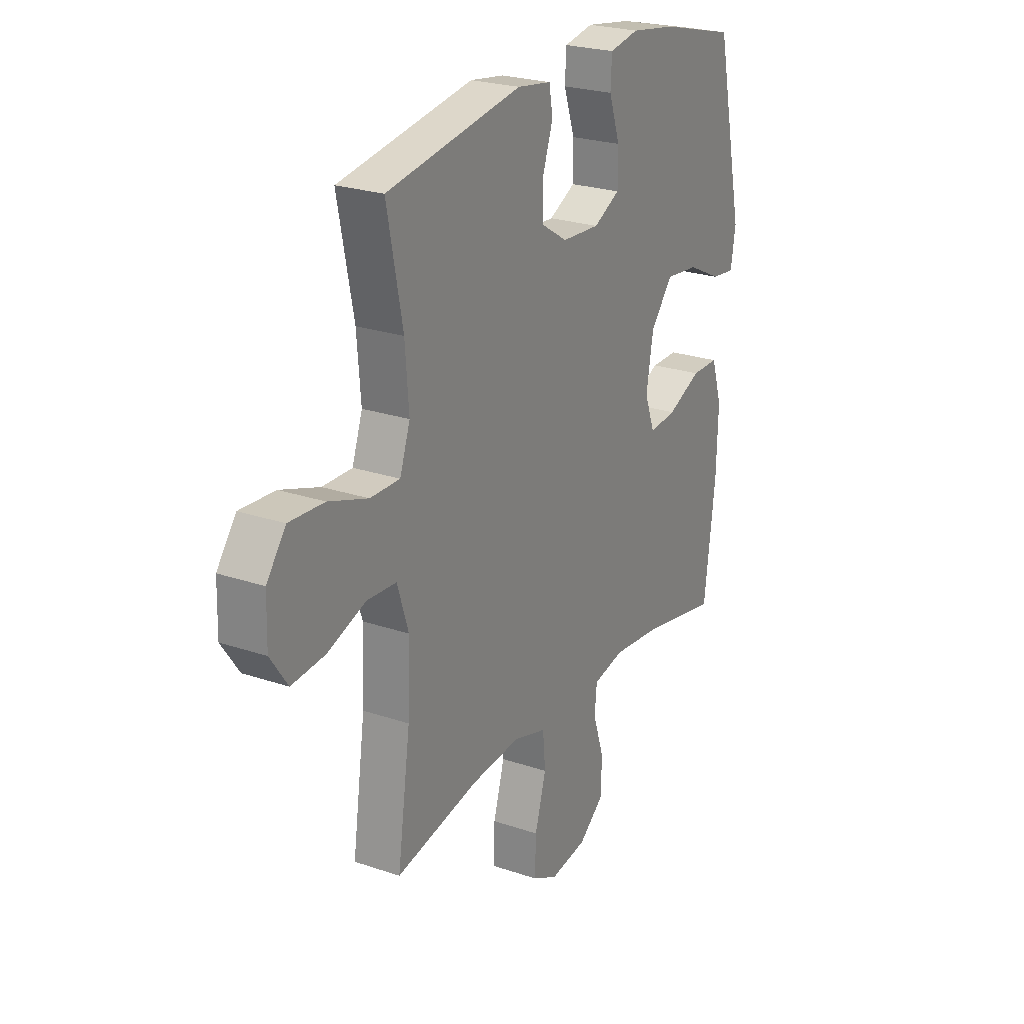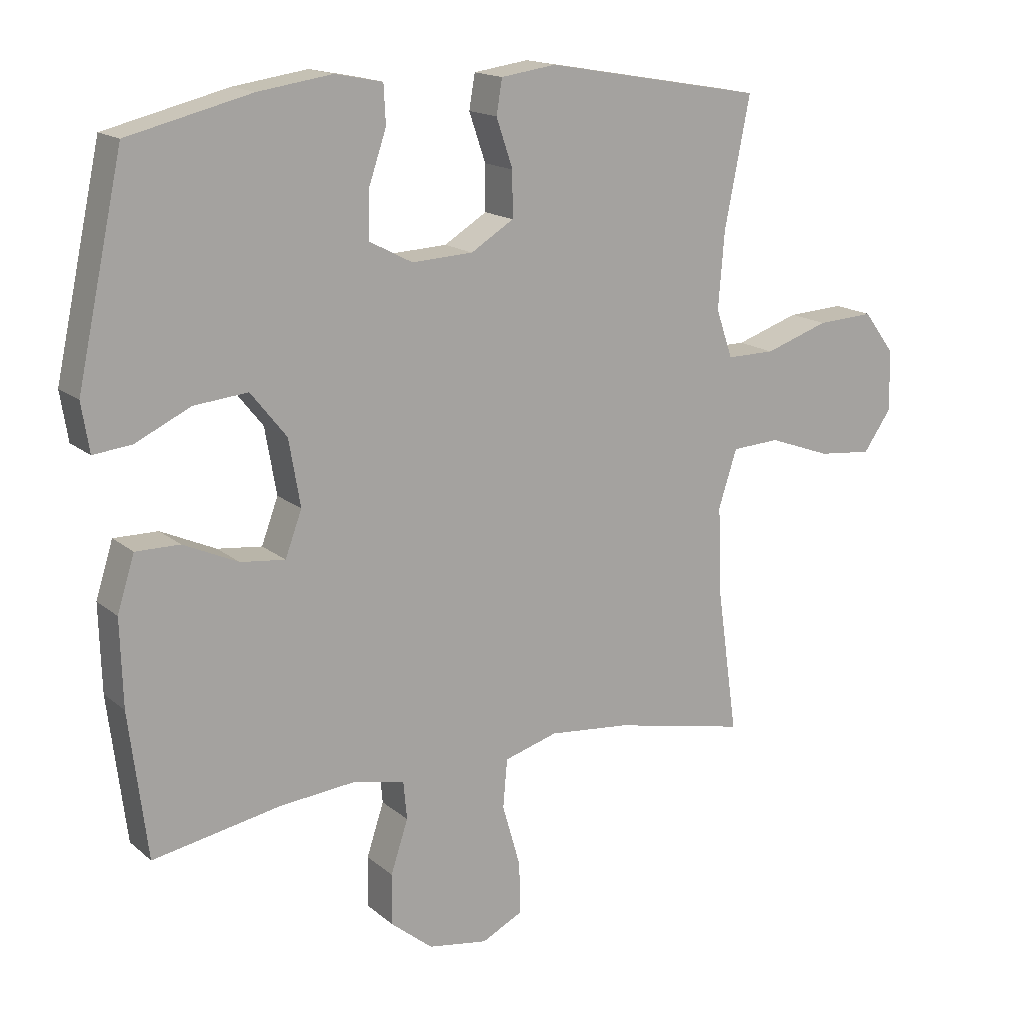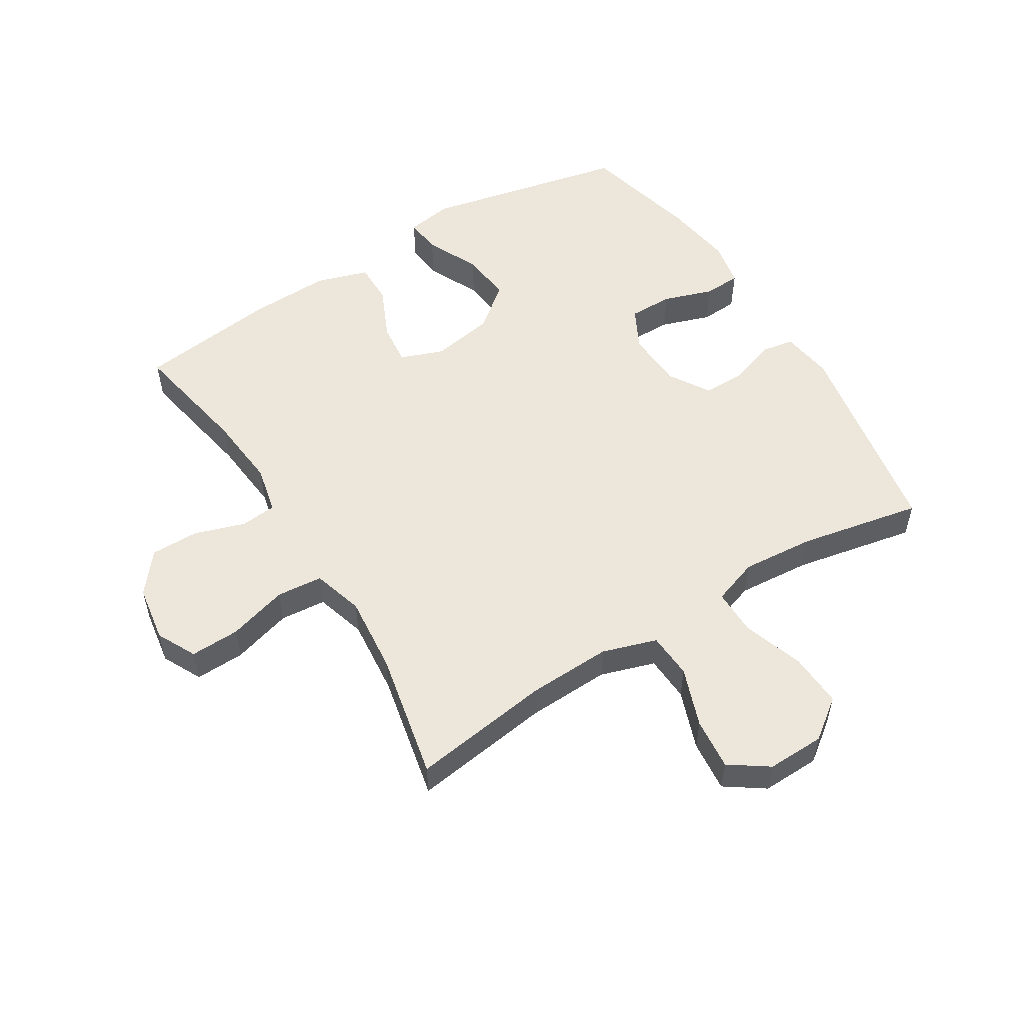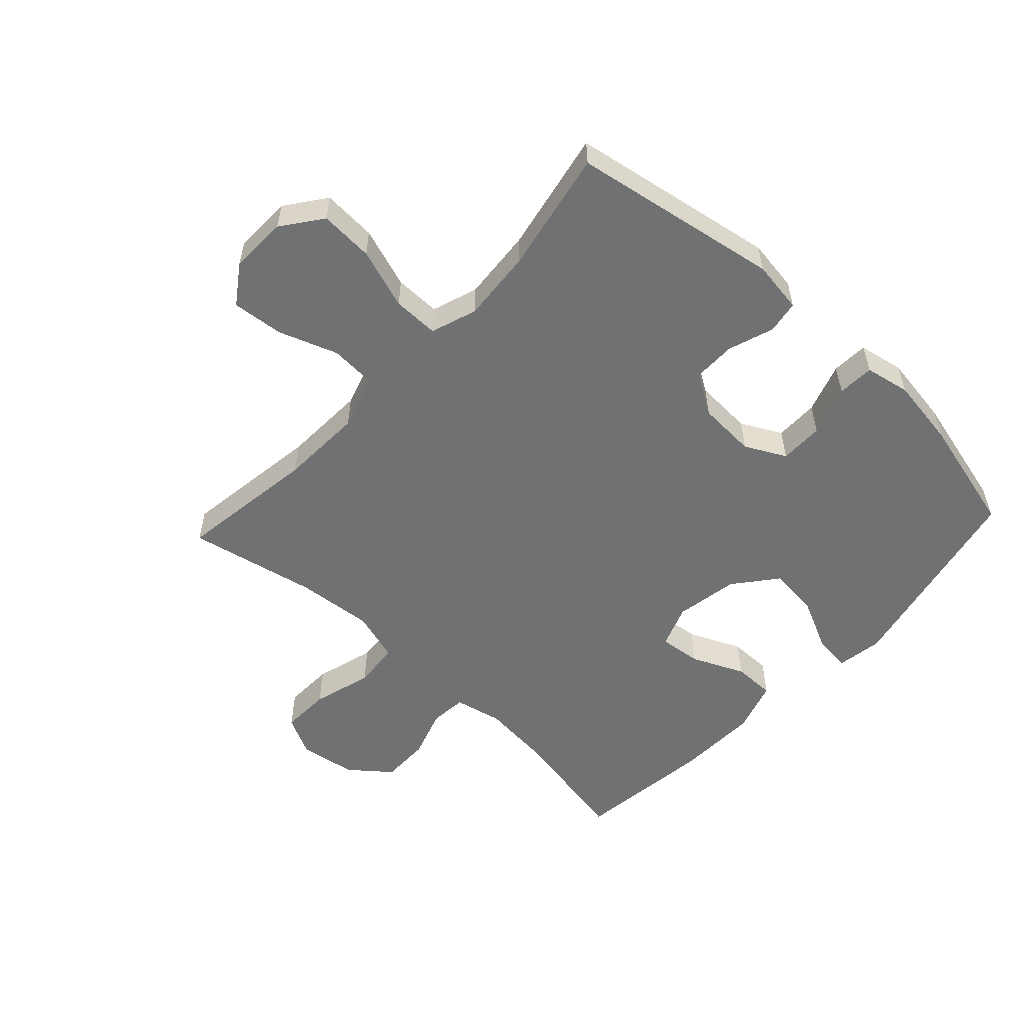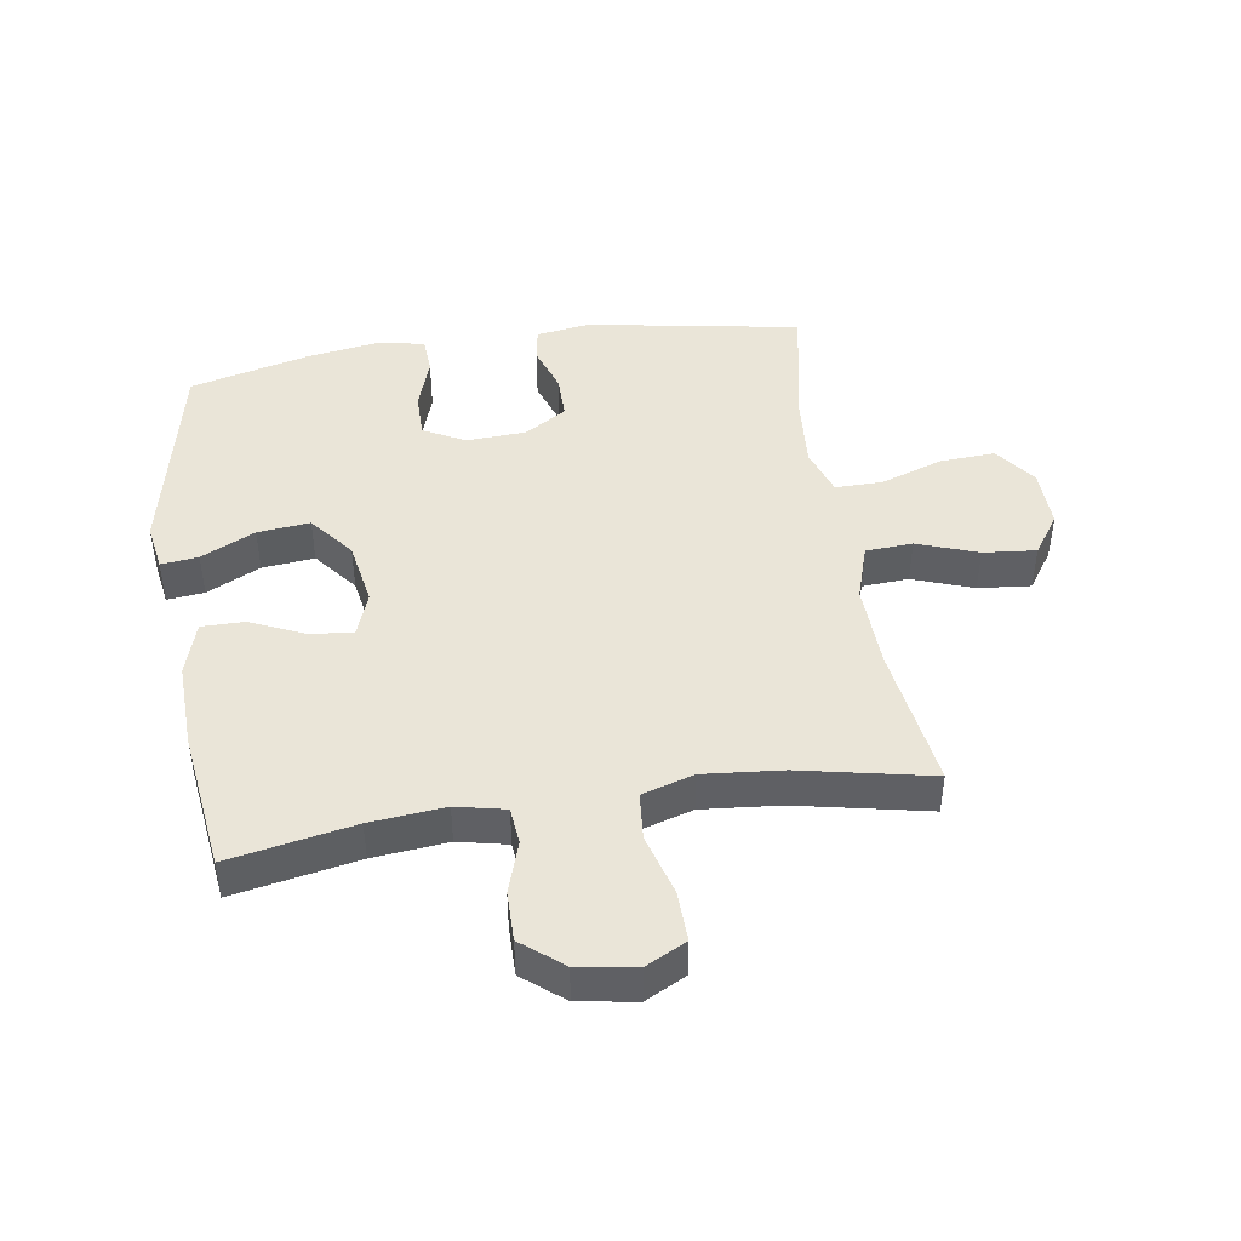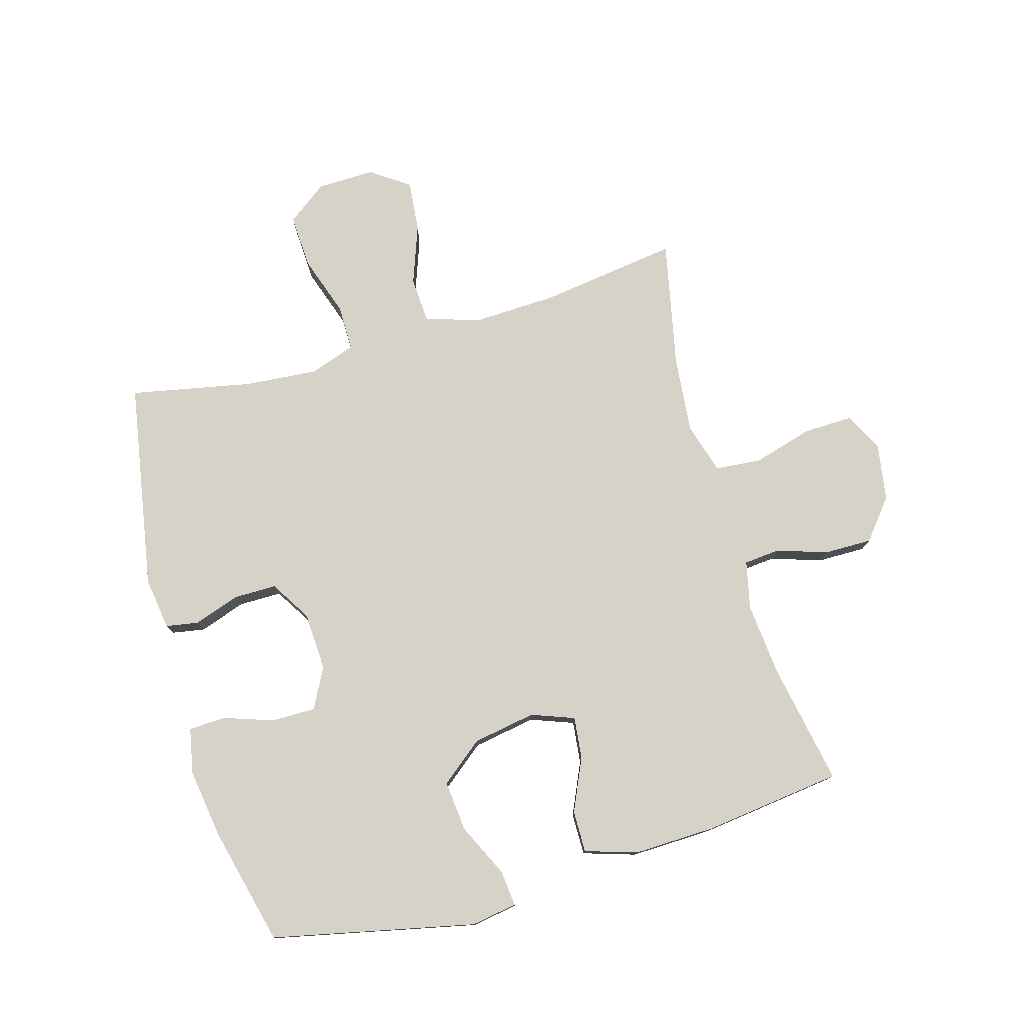
<metadata>
{"format":"obj","ext":"obj","renderer":"f3d","projection":"perspective","resolution":1024,"background":"white","views":[{"elev":24.1,"azim":-60.5,"up":"+Z"},{"elev":15.9,"azim":148.6,"up":"+Z"},{"elev":54.1,"azim":-121.7,"up":"+Y"},{"elev":-55.1,"azim":-42.9,"up":"+Y"},{"elev":45.2,"azim":171.2,"up":"+Y"},{"elev":77.7,"azim":74.1,"up":"+Y"}]}
</metadata>
<code>
o path570
v 0.3337 0.0375 0.5649
v 0.218 0.0375 0.5822
v 0.143 0.0375 0.5676
v 0.14 0.0375 0.507
v 0.168 0.0375 0.424
v 0.1681 0.0375 0.3516
v 0.1011 0.0375 0.3166
v 0.005123 0.0375 0.3217
v -0.06179 0.0375 0.3632
v -0.06164 0.0375 0.4337
v -0.03561 0.0375 0.5097
v -0.04473 0.0375 0.5637
v -0.131 0.0375 0.5763
v -0.4744 0.0375 0.5167
v -0.4344 0.0375 0.3149
v -0.4248 0.0375 0.1951
v -0.4508 0.0375 0.1191
v -0.5266 0.0375 0.1197
v -0.6268 0.0375 0.1536
v -0.716 0.0375 0.1586
v -0.7649 0.0375 0.09295
v -0.7673 0.0375 -0.002499
v -0.7232 0.0375 -0.06619
v -0.6382 0.0375 -0.05791
v -0.5408 0.0375 -0.02278
v -0.4653 0.0375 -0.02729
v -0.4365 0.0375 -0.1171
v -0.4418 0.0375 -0.2548
v -0.4744 0.0375 -0.485
v -0.263 0.0375 -0.441
v -0.136 0.0375 -0.4291
v -0.05218 0.0375 -0.454
v -0.04544 0.0375 -0.5301
v -0.07379 0.0375 -0.6288
v -0.07623 0.0375 -0.7103
v -0.0115 0.0375 -0.7431
v 0.08256 0.0375 -0.7284
v 0.1484 0.0375 -0.6751
v 0.1478 0.0375 -0.5953
v 0.1207 0.0375 -0.5124
v 0.1263 0.0375 -0.4529
v 0.2056 0.0375 -0.4353
v 0.3262 0.0375 -0.4469
v 0.5275 0.0375 -0.485
v 0.5562 0.0375 -0.2569
v 0.5602 0.0375 -0.1214
v 0.5332 0.0375 -0.03524
v 0.4642 0.0375 -0.03573
v 0.3779 0.0375 -0.07458
v 0.308 0.0375 -0.08214
v 0.2819 0.0375 -0.0116
v 0.3 0.0375 0.09247
v 0.3563 0.0375 0.1627
v 0.4406 0.0375 0.1541
v 0.5275 0.0375 0.1125
v 0.5874 0.0375 0.1059
v 0.5997 0.0375 0.182
v 0.5275 0.0375 0.5167
v 0.3337 -0.0375 0.5649
v 0.218 -0.0375 0.5822
v 0.143 -0.0375 0.5676
v 0.14 -0.0375 0.507
v 0.168 -0.0375 0.424
v 0.1681 -0.0375 0.3516
v 0.1011 -0.0375 0.3166
v 0.005123 -0.0375 0.3217
v -0.06179 -0.0375 0.3632
v -0.06164 -0.0375 0.4337
v -0.03561 -0.0375 0.5097
v -0.04473 -0.0375 0.5637
v -0.131 -0.0375 0.5763
v -0.4744 -0.0375 0.5167
v -0.4344 -0.0375 0.3149
v -0.4248 -0.0375 0.1951
v -0.4508 -0.0375 0.1191
v -0.5266 -0.0375 0.1197
v -0.6268 -0.0375 0.1536
v -0.716 -0.0375 0.1586
v -0.7649 -0.0375 0.09295
v -0.7673 -0.0375 -0.002499
v -0.7232 -0.0375 -0.06619
v -0.6382 -0.0375 -0.05791
v -0.5408 -0.0375 -0.02278
v -0.4653 -0.0375 -0.02729
v -0.4365 -0.0375 -0.1171
v -0.4418 -0.0375 -0.2548
v -0.4744 -0.0375 -0.485
v -0.263 -0.0375 -0.441
v -0.136 -0.0375 -0.4291
v -0.05218 -0.0375 -0.454
v -0.04544 -0.0375 -0.5301
v -0.07379 -0.0375 -0.6288
v -0.07623 -0.0375 -0.7103
v -0.0115 -0.0375 -0.7431
v 0.08256 -0.0375 -0.7284
v 0.1484 -0.0375 -0.6751
v 0.1478 -0.0375 -0.5953
v 0.1207 -0.0375 -0.5124
v 0.1263 -0.0375 -0.4529
v 0.2056 -0.0375 -0.4353
v 0.3262 -0.0375 -0.4469
v 0.5275 -0.0375 -0.485
v 0.5562 -0.0375 -0.2569
v 0.5602 -0.0375 -0.1214
v 0.5332 -0.0375 -0.03524
v 0.4642 -0.0375 -0.03573
v 0.3779 -0.0375 -0.07458
v 0.308 -0.0375 -0.08214
v 0.2819 -0.0375 -0.0116
v 0.3 -0.0375 0.09247
v 0.3563 -0.0375 0.1627
v 0.4406 -0.0375 0.1541
v 0.5275 -0.0375 0.1125
v 0.5874 -0.0375 0.1059
v 0.5997 -0.0375 0.182
v 0.5275 -0.0375 0.5167
v 0.3337 0.0375 0.5649
v 0.218 0.0375 0.5822
v 0.143 0.0375 0.5676
v 0.143 0.0375 0.5676
v -0.04473 0.0375 0.5637
v -0.04473 0.0375 0.5637
v -0.131 0.0375 0.5763
v 0.14 0.0375 0.507
v -0.03561 0.0375 0.5097
v 0.5275 0.0375 0.5167
v 0.5275 0.0375 0.5167
v -0.4744 0.0375 0.5167
v -0.4744 0.0375 0.5167
v -0.06164 0.0375 0.4337
v 0.168 0.0375 0.424
v -0.06179 0.0375 0.3632
v -0.4344 0.0375 0.3149
v 0.1681 0.0375 0.3516
v 0.1681 0.0375 0.3516
v 0.005123 0.0375 0.3217
v 0.1011 0.0375 0.3166
v -0.4248 0.0375 0.1951
v 0.5997 0.0375 0.182
v -0.4508 0.0375 0.1191
v -0.4508 0.0375 0.1191
v 0.5874 0.0375 0.1059
v 0.5874 0.0375 0.1059
v 0.3563 0.0375 0.1627
v 0.4406 0.0375 0.1541
v 0.3 0.0375 0.09247
v -0.6268 0.0375 0.1536
v -0.716 0.0375 0.1586
v -0.7649 0.0375 0.09295
v 0.5275 0.0375 0.1125
v -0.5266 0.0375 0.1197
v -0.7673 0.0375 -0.002499
v 0.2819 0.0375 -0.0116
v -0.7232 0.0375 -0.06619
v -0.7232 0.0375 -0.06619
v 0.308 0.0375 -0.08214
v 0.308 0.0375 -0.08214
v -0.5408 0.0375 -0.02278
v -0.4653 0.0375 -0.02729
v -0.4653 0.0375 -0.02729
v -0.6382 0.0375 -0.05791
v -0.4365 0.0375 -0.1171
v 0.5602 0.0375 -0.1214
v 0.5332 0.0375 -0.03524
v 0.5332 0.0375 -0.03524
v 0.4642 0.0375 -0.03573
v 0.3779 0.0375 -0.07458
v -0.4418 0.0375 -0.2548
v 0.5562 0.0375 -0.2569
v 0.5275 0.0375 -0.485
v 0.5275 0.0375 -0.485
v 0.2056 0.0375 -0.4353
v 0.3262 0.0375 -0.4469
v -0.136 0.0375 -0.4291
v -0.05218 0.0375 -0.454
v -0.05218 0.0375 -0.454
v -0.263 0.0375 -0.441
v 0.1263 0.0375 -0.4529
v 0.1263 0.0375 -0.4529
v 0.1207 0.0375 -0.5124
v -0.04544 0.0375 -0.5301
v -0.4744 0.0375 -0.485
v -0.4744 0.0375 -0.485
v 0.1478 0.0375 -0.5953
v -0.07379 0.0375 -0.6288
v 0.1484 0.0375 -0.6751
v -0.07623 0.0375 -0.7103
v -0.07623 0.0375 -0.7103
v 0.08256 0.0375 -0.7284
v -0.0115 0.0375 -0.7431
v 0.3337 -0.0375 0.5649
v 0.218 -0.0375 0.5822
v 0.143 -0.0375 0.5676
v 0.143 -0.0375 0.5676
v -0.04473 -0.0375 0.5637
v -0.04473 -0.0375 0.5637
v -0.131 -0.0375 0.5763
v 0.14 -0.0375 0.507
v -0.03561 -0.0375 0.5097
v 0.5275 -0.0375 0.5167
v 0.5275 -0.0375 0.5167
v -0.4744 -0.0375 0.5167
v -0.4744 -0.0375 0.5167
v -0.06164 -0.0375 0.4337
v 0.168 -0.0375 0.424
v -0.06179 -0.0375 0.3632
v -0.4344 -0.0375 0.3149
v 0.1681 -0.0375 0.3516
v 0.1681 -0.0375 0.3516
v 0.005123 -0.0375 0.3217
v 0.1011 -0.0375 0.3166
v -0.4248 -0.0375 0.1951
v 0.5997 -0.0375 0.182
v -0.4508 -0.0375 0.1191
v -0.4508 -0.0375 0.1191
v 0.5874 -0.0375 0.1059
v 0.5874 -0.0375 0.1059
v 0.3563 -0.0375 0.1627
v 0.4406 -0.0375 0.1541
v 0.3 -0.0375 0.09247
v -0.6268 -0.0375 0.1536
v -0.716 -0.0375 0.1586
v -0.7649 -0.0375 0.09295
v 0.5275 -0.0375 0.1125
v -0.5266 -0.0375 0.1197
v -0.7673 -0.0375 -0.002499
v 0.2819 -0.0375 -0.0116
v -0.7232 -0.0375 -0.06619
v -0.7232 -0.0375 -0.06619
v 0.308 -0.0375 -0.08214
v 0.308 -0.0375 -0.08214
v -0.5408 -0.0375 -0.02278
v -0.4653 -0.0375 -0.02729
v -0.4653 -0.0375 -0.02729
v -0.6382 -0.0375 -0.05791
v -0.4365 -0.0375 -0.1171
v 0.5602 -0.0375 -0.1214
v 0.5332 -0.0375 -0.03524
v 0.5332 -0.0375 -0.03524
v 0.4642 -0.0375 -0.03573
v 0.3779 -0.0375 -0.07458
v -0.4418 -0.0375 -0.2548
v 0.5562 -0.0375 -0.2569
v 0.5275 -0.0375 -0.485
v 0.5275 -0.0375 -0.485
v 0.2056 -0.0375 -0.4353
v 0.3262 -0.0375 -0.4469
v -0.136 -0.0375 -0.4291
v -0.05218 -0.0375 -0.454
v -0.05218 -0.0375 -0.454
v -0.263 -0.0375 -0.441
v 0.1263 -0.0375 -0.4529
v 0.1263 -0.0375 -0.4529
v 0.1207 -0.0375 -0.5124
v -0.04544 -0.0375 -0.5301
v -0.4744 -0.0375 -0.485
v -0.4744 -0.0375 -0.485
v 0.1478 -0.0375 -0.5953
v -0.07379 -0.0375 -0.6288
v 0.1484 -0.0375 -0.6751
v -0.07623 -0.0375 -0.7103
v -0.07623 -0.0375 -0.7103
v 0.08256 -0.0375 -0.7284
v -0.0115 -0.0375 -0.7431
f 200 218 219
f 210 227 211
f 207 204 197
f 198 192 193
f 261 264 259
f 243 241 247
f 220 218 208
f 223 221 222
f 210 206 212
f 249 227 248
f 252 249 254
f 232 221 235
f 197 204 199
f 227 220 211
f 236 227 210
f 191 218 200
f 221 223 235
f 254 255 258
f 235 226 228
f 252 230 249
f 191 208 218
f 251 242 256
f 259 263 258
f 236 214 233
f 235 223 226
f 260 258 263
f 206 204 207
f 233 225 232
f 192 205 191
f 221 232 225
f 210 212 214
f 259 258 255
f 205 192 198
f 214 236 210
f 200 219 213
f 237 241 243
f 251 248 242
f 230 247 241
f 213 224 216
f 249 230 227
f 247 230 246
f 233 214 225
f 243 247 244
f 241 237 240
f 248 227 236
f 208 191 205
f 197 199 195
f 240 237 238
f 212 206 207
f 213 219 224
f 211 220 208
f 246 230 252
f 264 263 259
f 207 197 202
f 255 254 249
f 242 248 236
f 1 2 60 59
f 2 120 194 60
f 122 13 71 196
f 3 4 62 61
f 11 12 70 69
f 127 1 59 201
f 13 129 203 71
f 10 11 69 68
f 4 5 63 62
f 9 10 68 67
f 14 15 73 72
f 5 135 209 63
f 8 9 67 66
f 6 7 65 64
f 7 8 66 65
f 15 16 74 73
f 57 58 116 115
f 16 141 215 74
f 143 57 115 217
f 53 54 112 111
f 52 53 111 110
f 19 20 78 77
f 20 21 79 78
f 55 56 114 113
f 54 55 113 112
f 18 19 77 76
f 17 18 76 75
f 21 22 80 79
f 51 52 110 109
f 22 155 229 80
f 157 51 109 231
f 25 160 234 83
f 24 25 83 82
f 23 24 82 81
f 26 27 85 84
f 46 165 239 104
f 47 48 106 105
f 48 49 107 106
f 49 50 108 107
f 27 28 86 85
f 45 46 104 103
f 171 45 103 245
f 42 43 101 100
f 31 176 250 89
f 30 31 89 88
f 179 42 100 253
f 40 41 99 98
f 32 33 91 90
f 183 30 88 257
f 28 29 87 86
f 43 44 102 101
f 39 40 98 97
f 33 34 92 91
f 38 39 97 96
f 34 188 262 92
f 37 38 96 95
f 36 37 95 94
f 35 36 94 93
f 126 145 144
f 136 137 153
f 133 123 130
f 124 119 118
f 187 185 190
f 169 173 167
f 146 134 144
f 149 148 147
f 136 138 132
f 175 174 153
f 178 180 175
f 158 161 147
f 123 125 130
f 153 137 146
f 162 136 153
f 117 126 144
f 147 161 149
f 180 184 181
f 161 154 152
f 178 175 156
f 117 144 134
f 177 182 168
f 185 184 189
f 162 159 140
f 161 152 149
f 186 189 184
f 132 133 130
f 159 158 151
f 118 117 131
f 147 151 158
f 136 140 138
f 185 181 184
f 131 124 118
f 140 136 162
f 126 139 145
f 163 169 167
f 177 168 174
f 156 167 173
f 139 142 150
f 175 153 156
f 173 172 156
f 159 151 140
f 169 170 173
f 167 166 163
f 174 162 153
f 134 131 117
f 123 121 125
f 166 164 163
f 138 133 132
f 139 150 145
f 137 134 146
f 172 178 156
f 190 185 189
f 133 128 123
f 181 175 180
f 168 162 174

</code>
